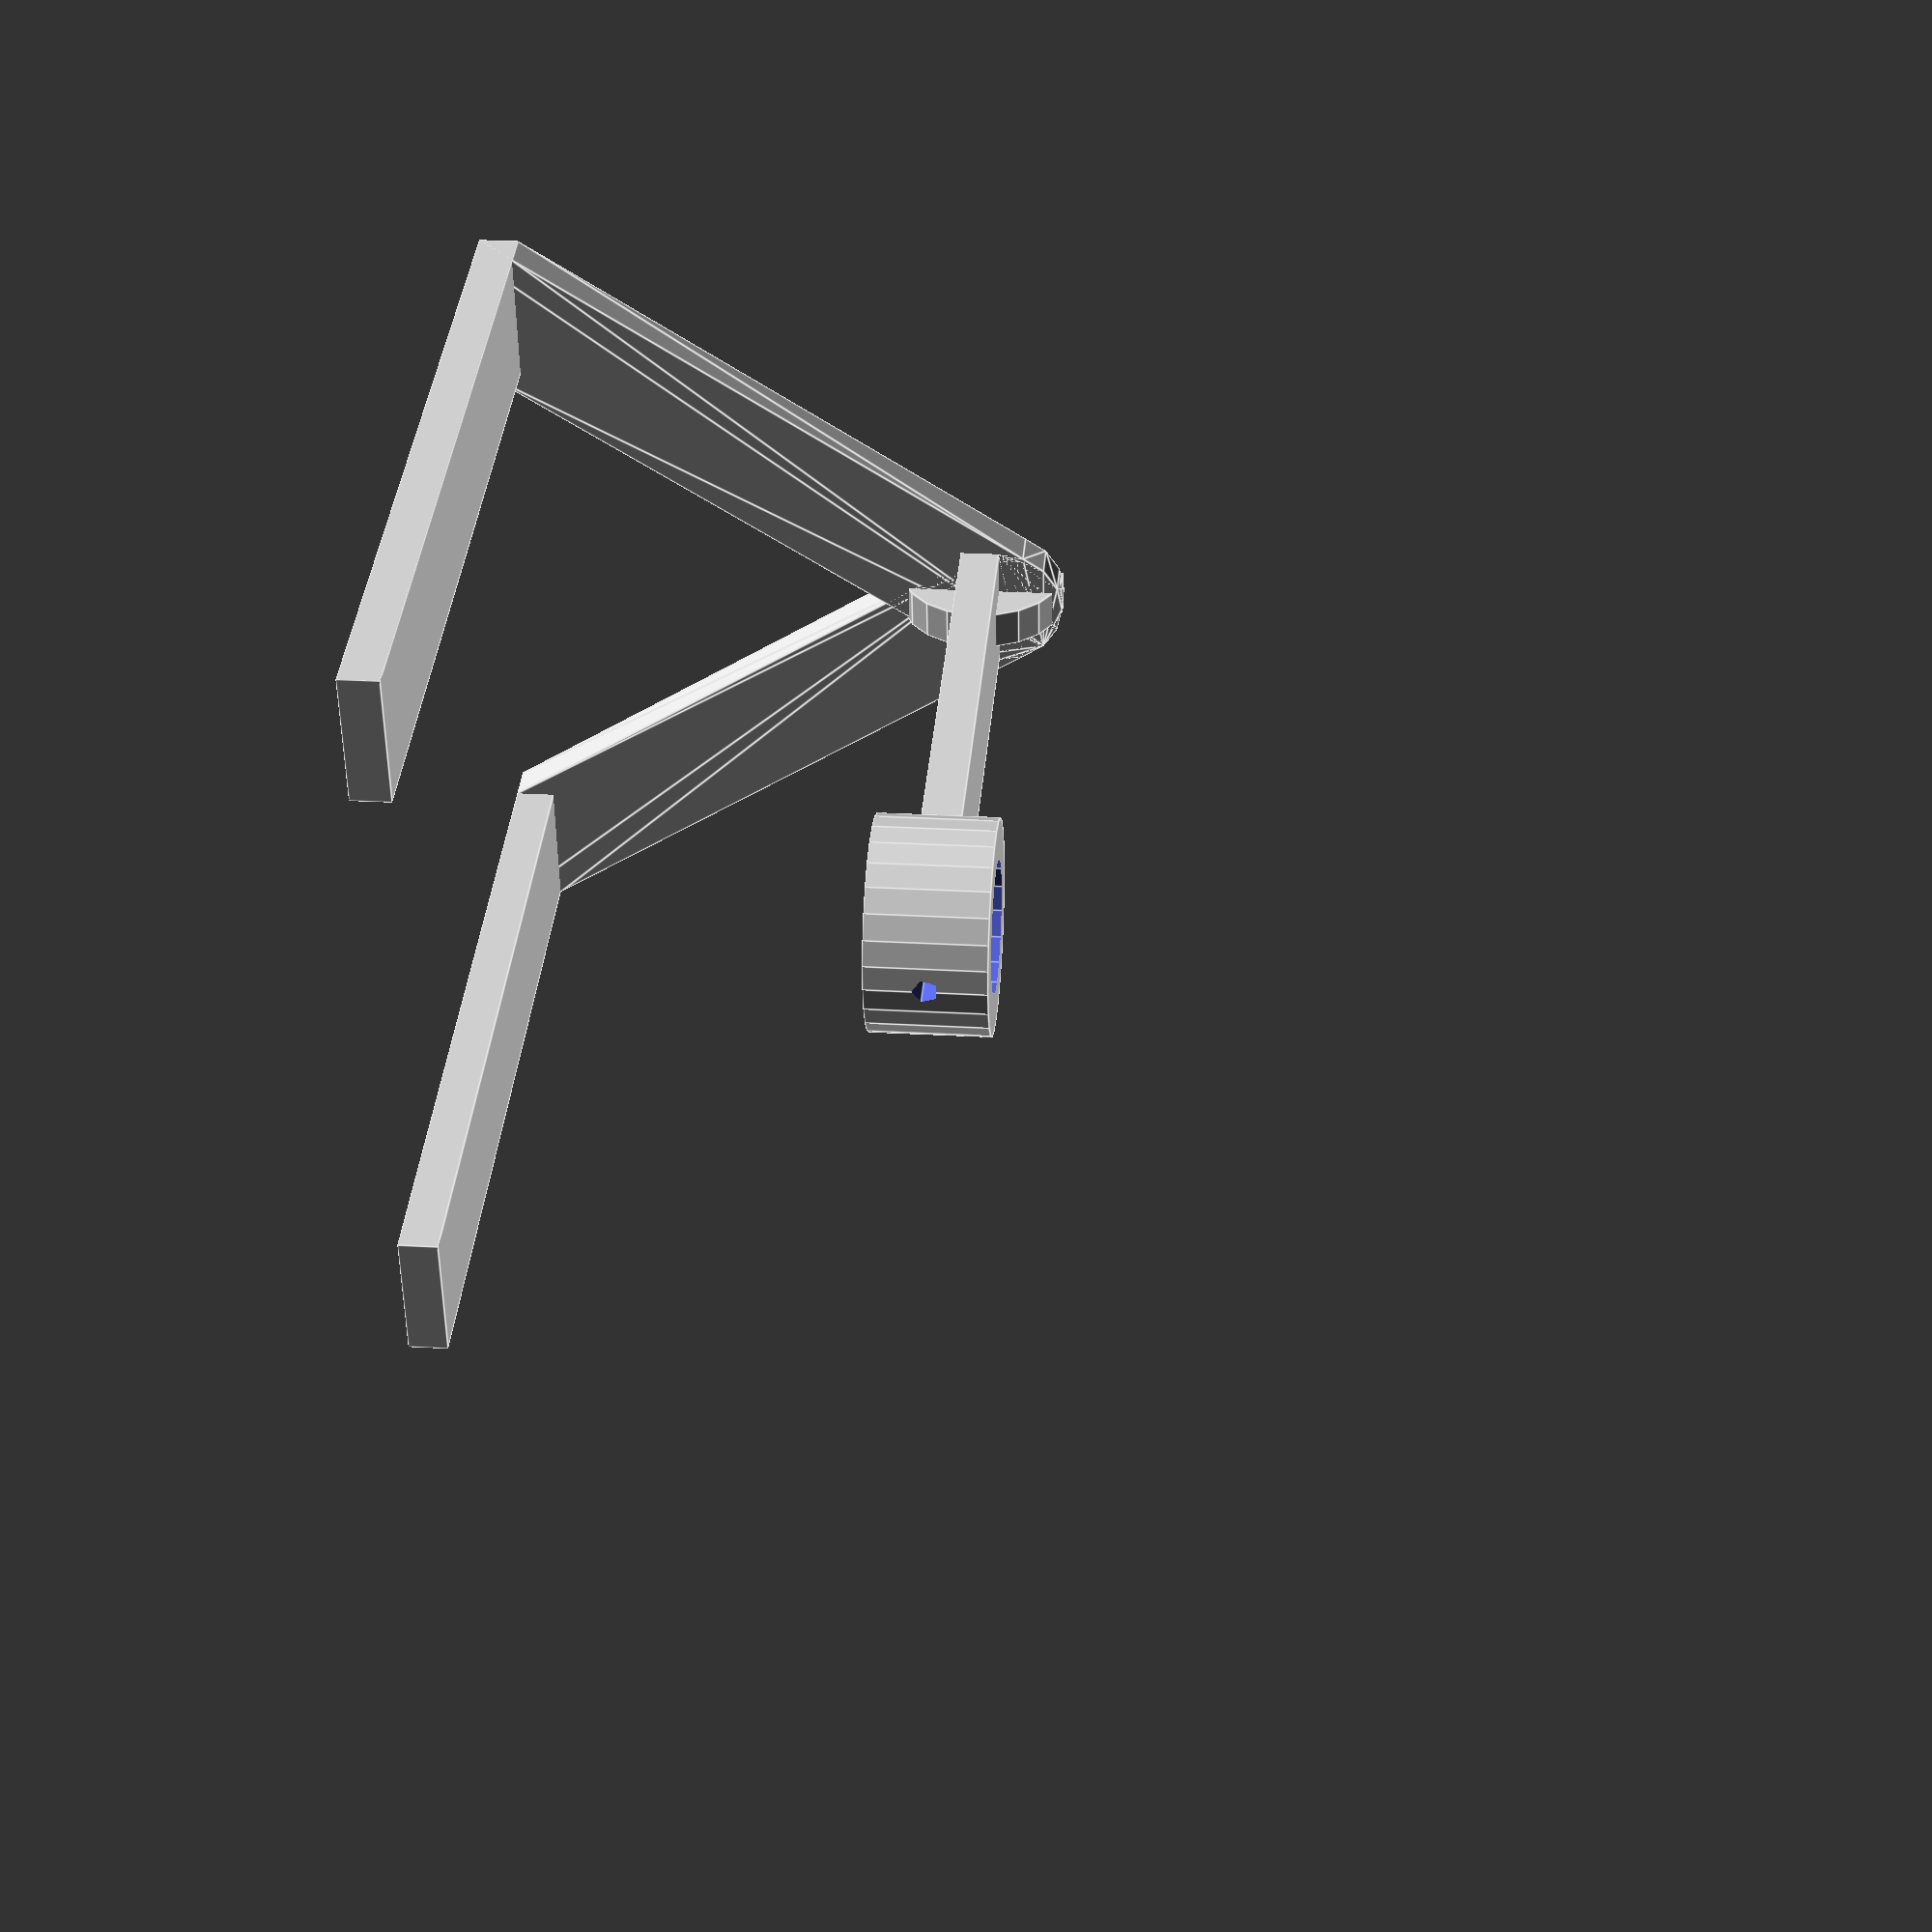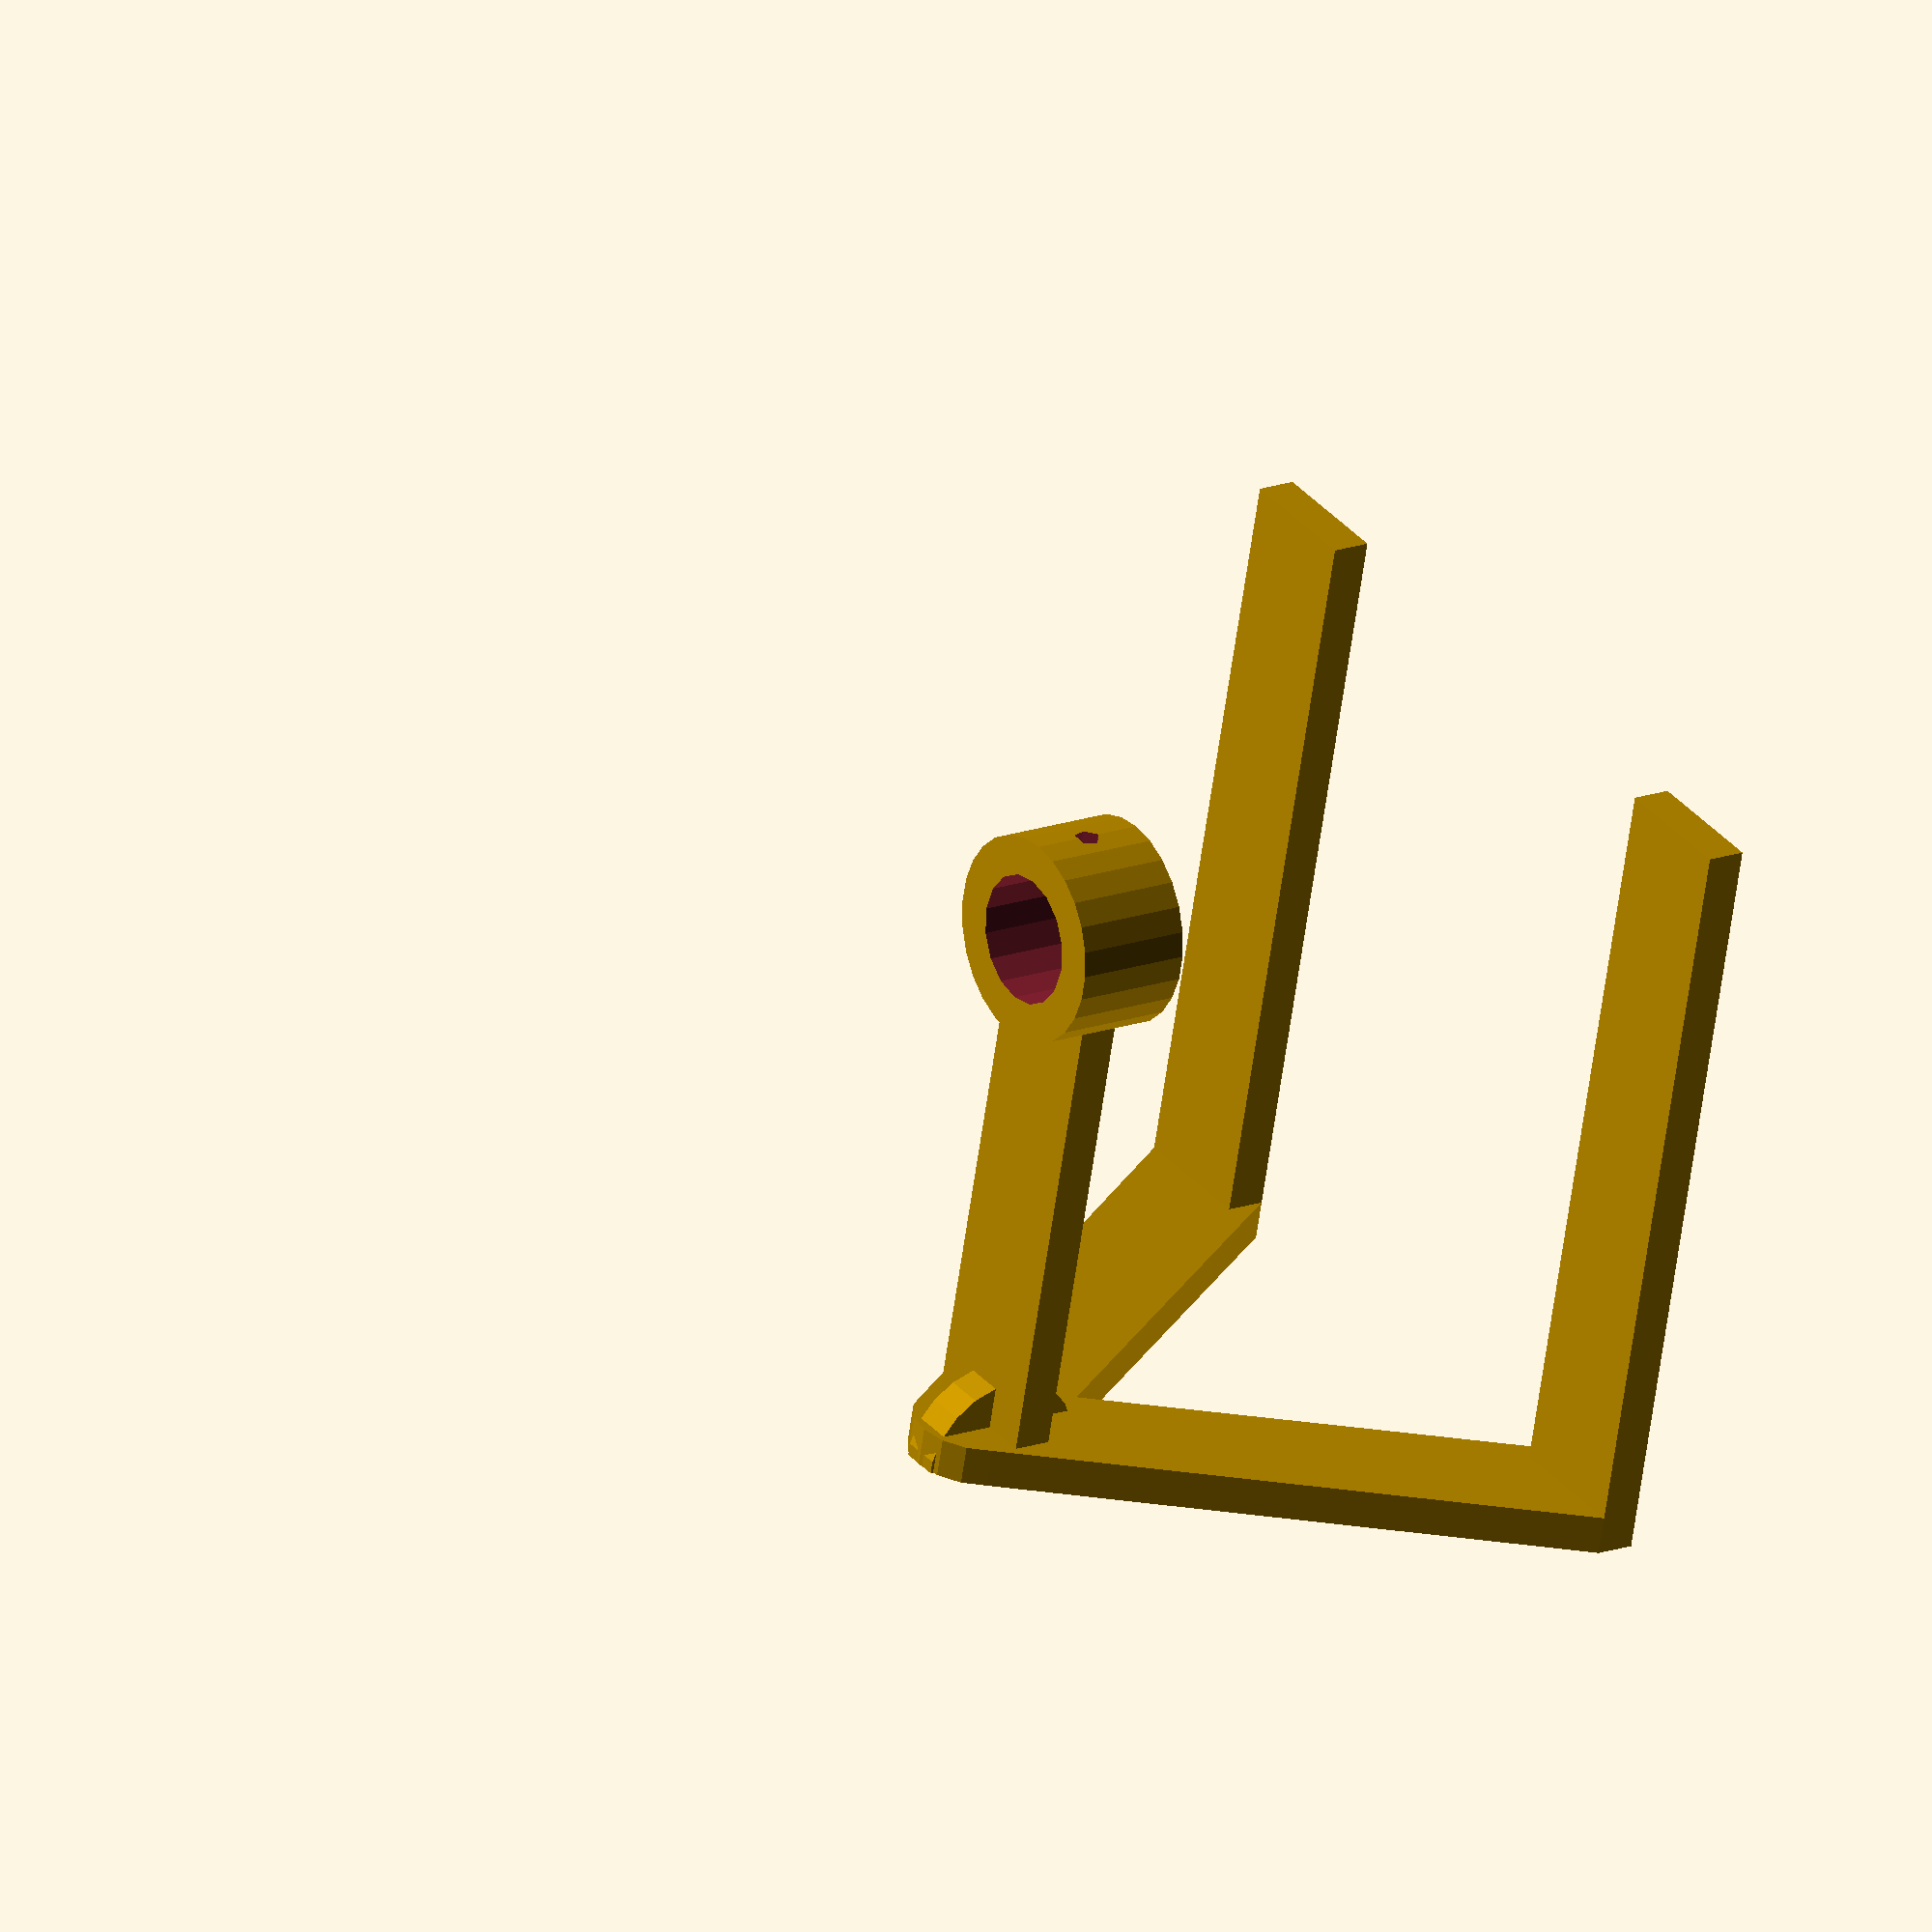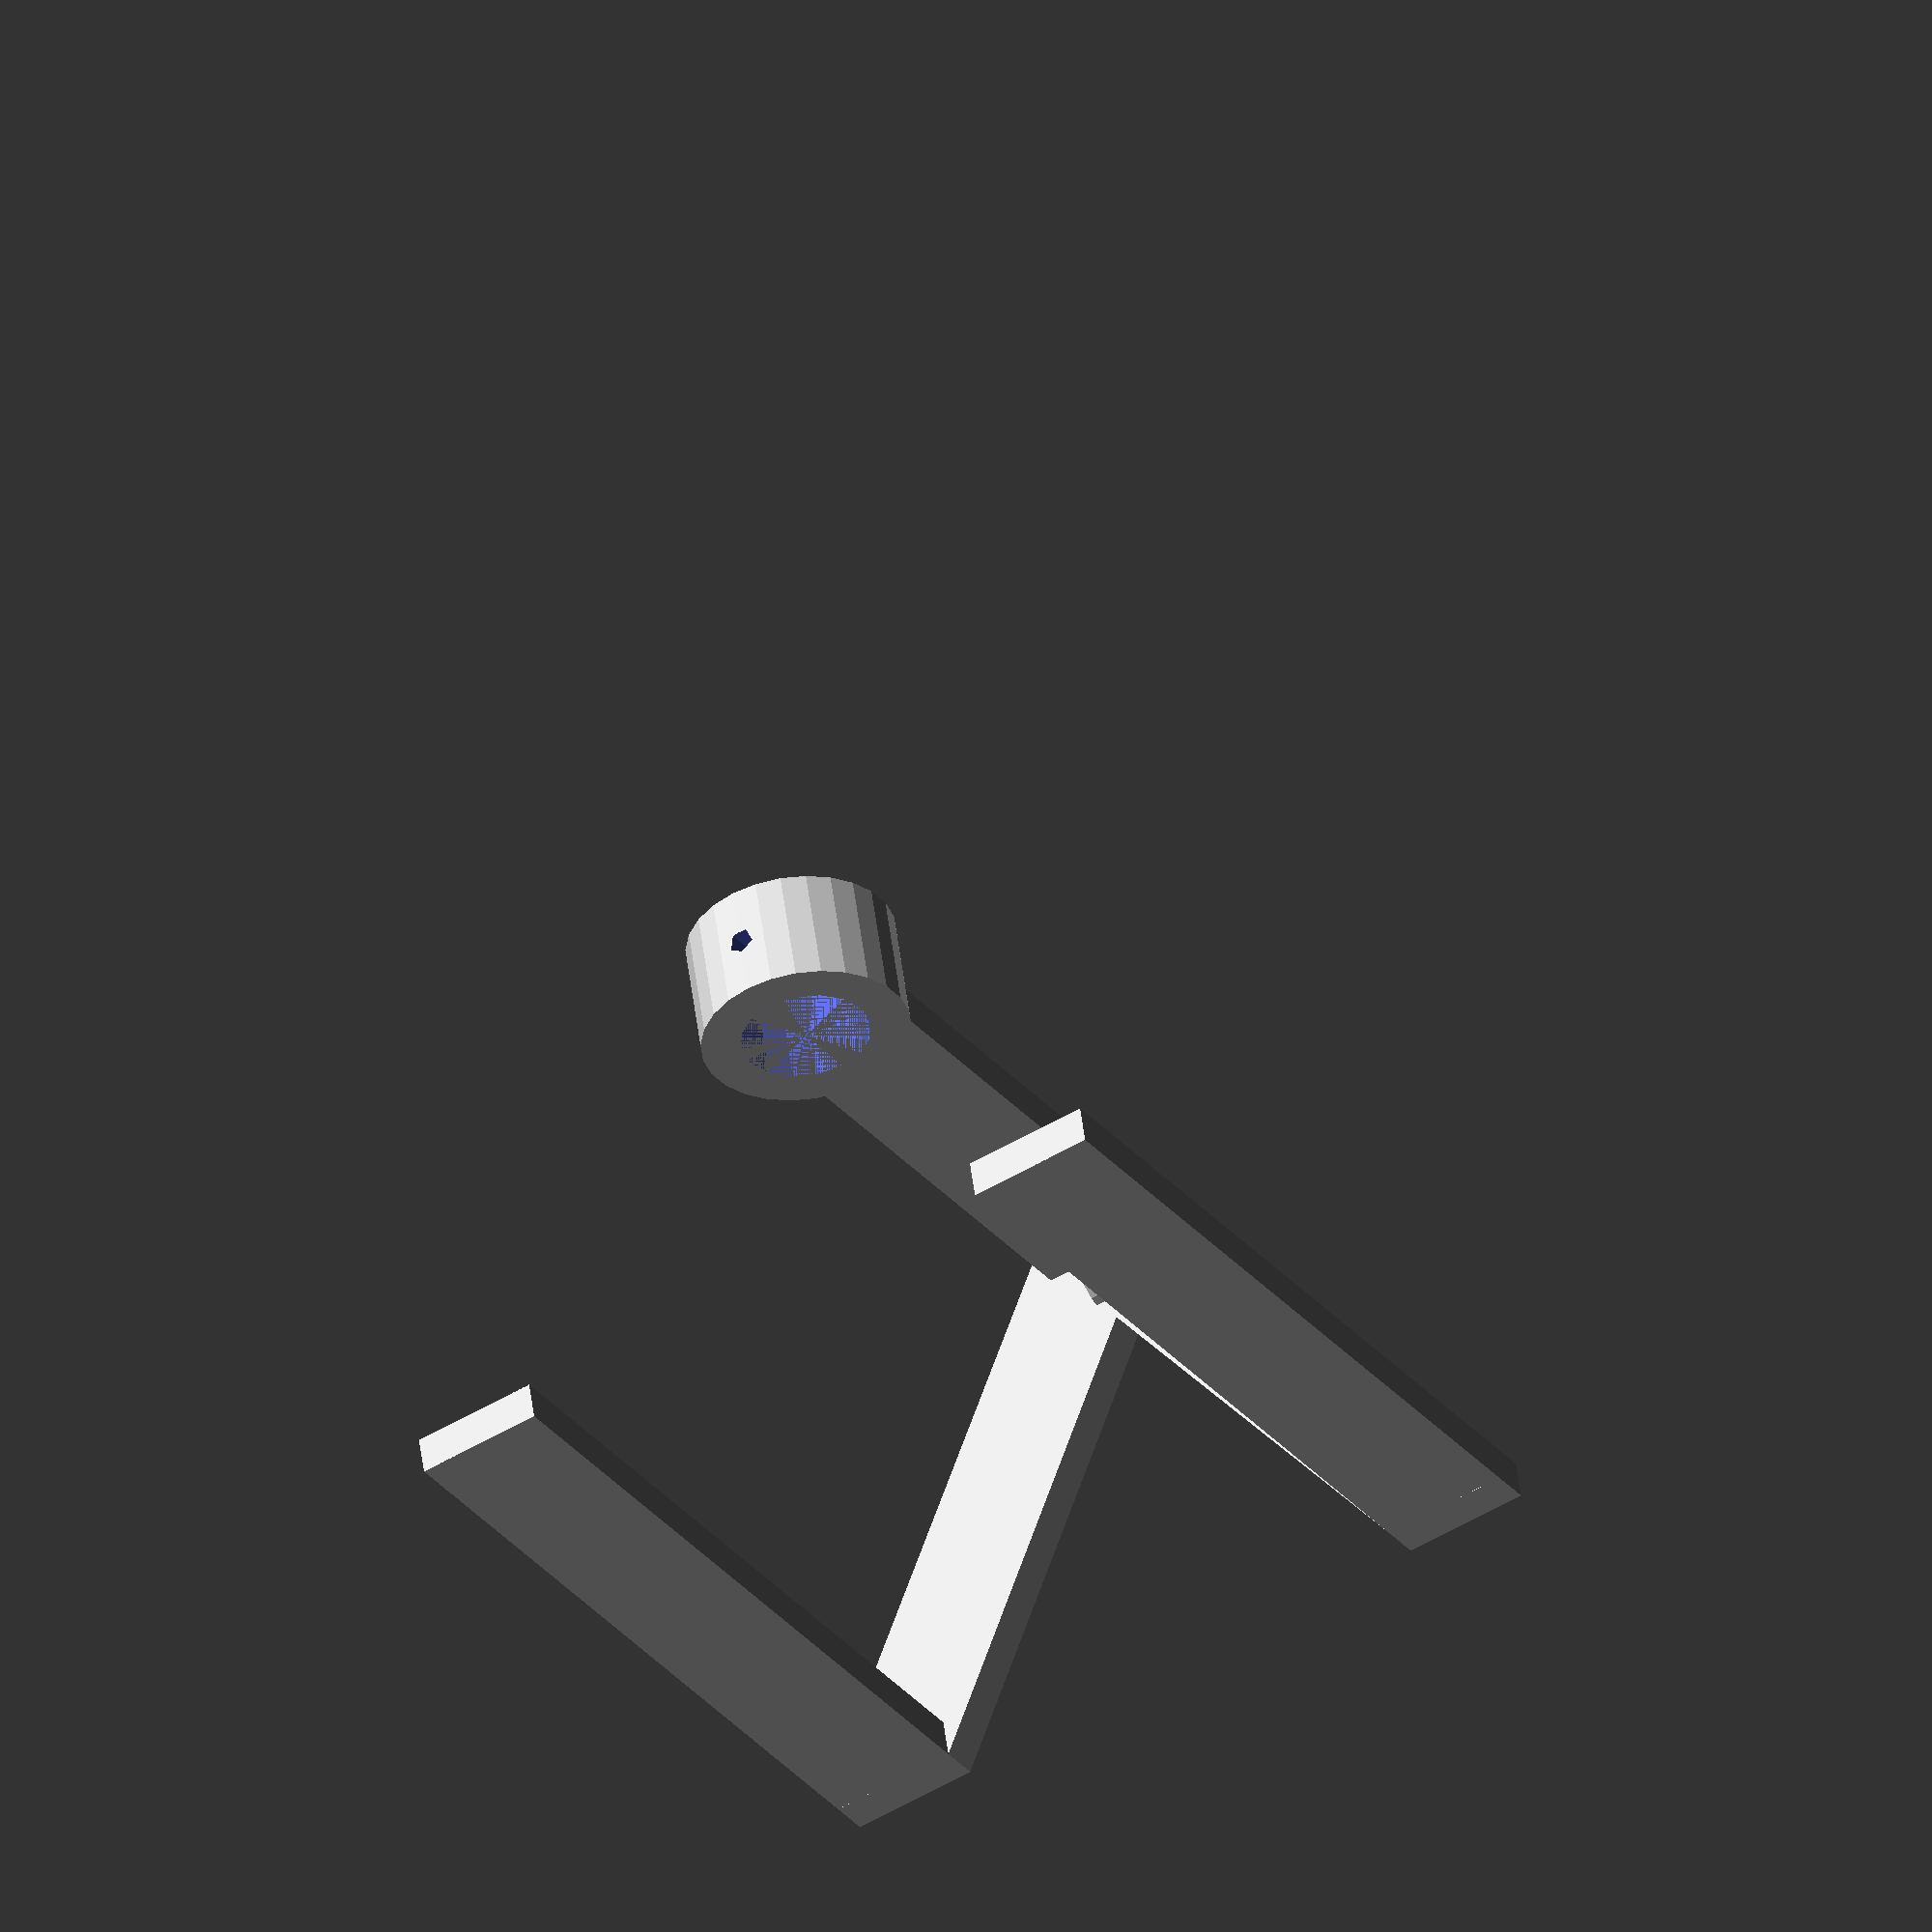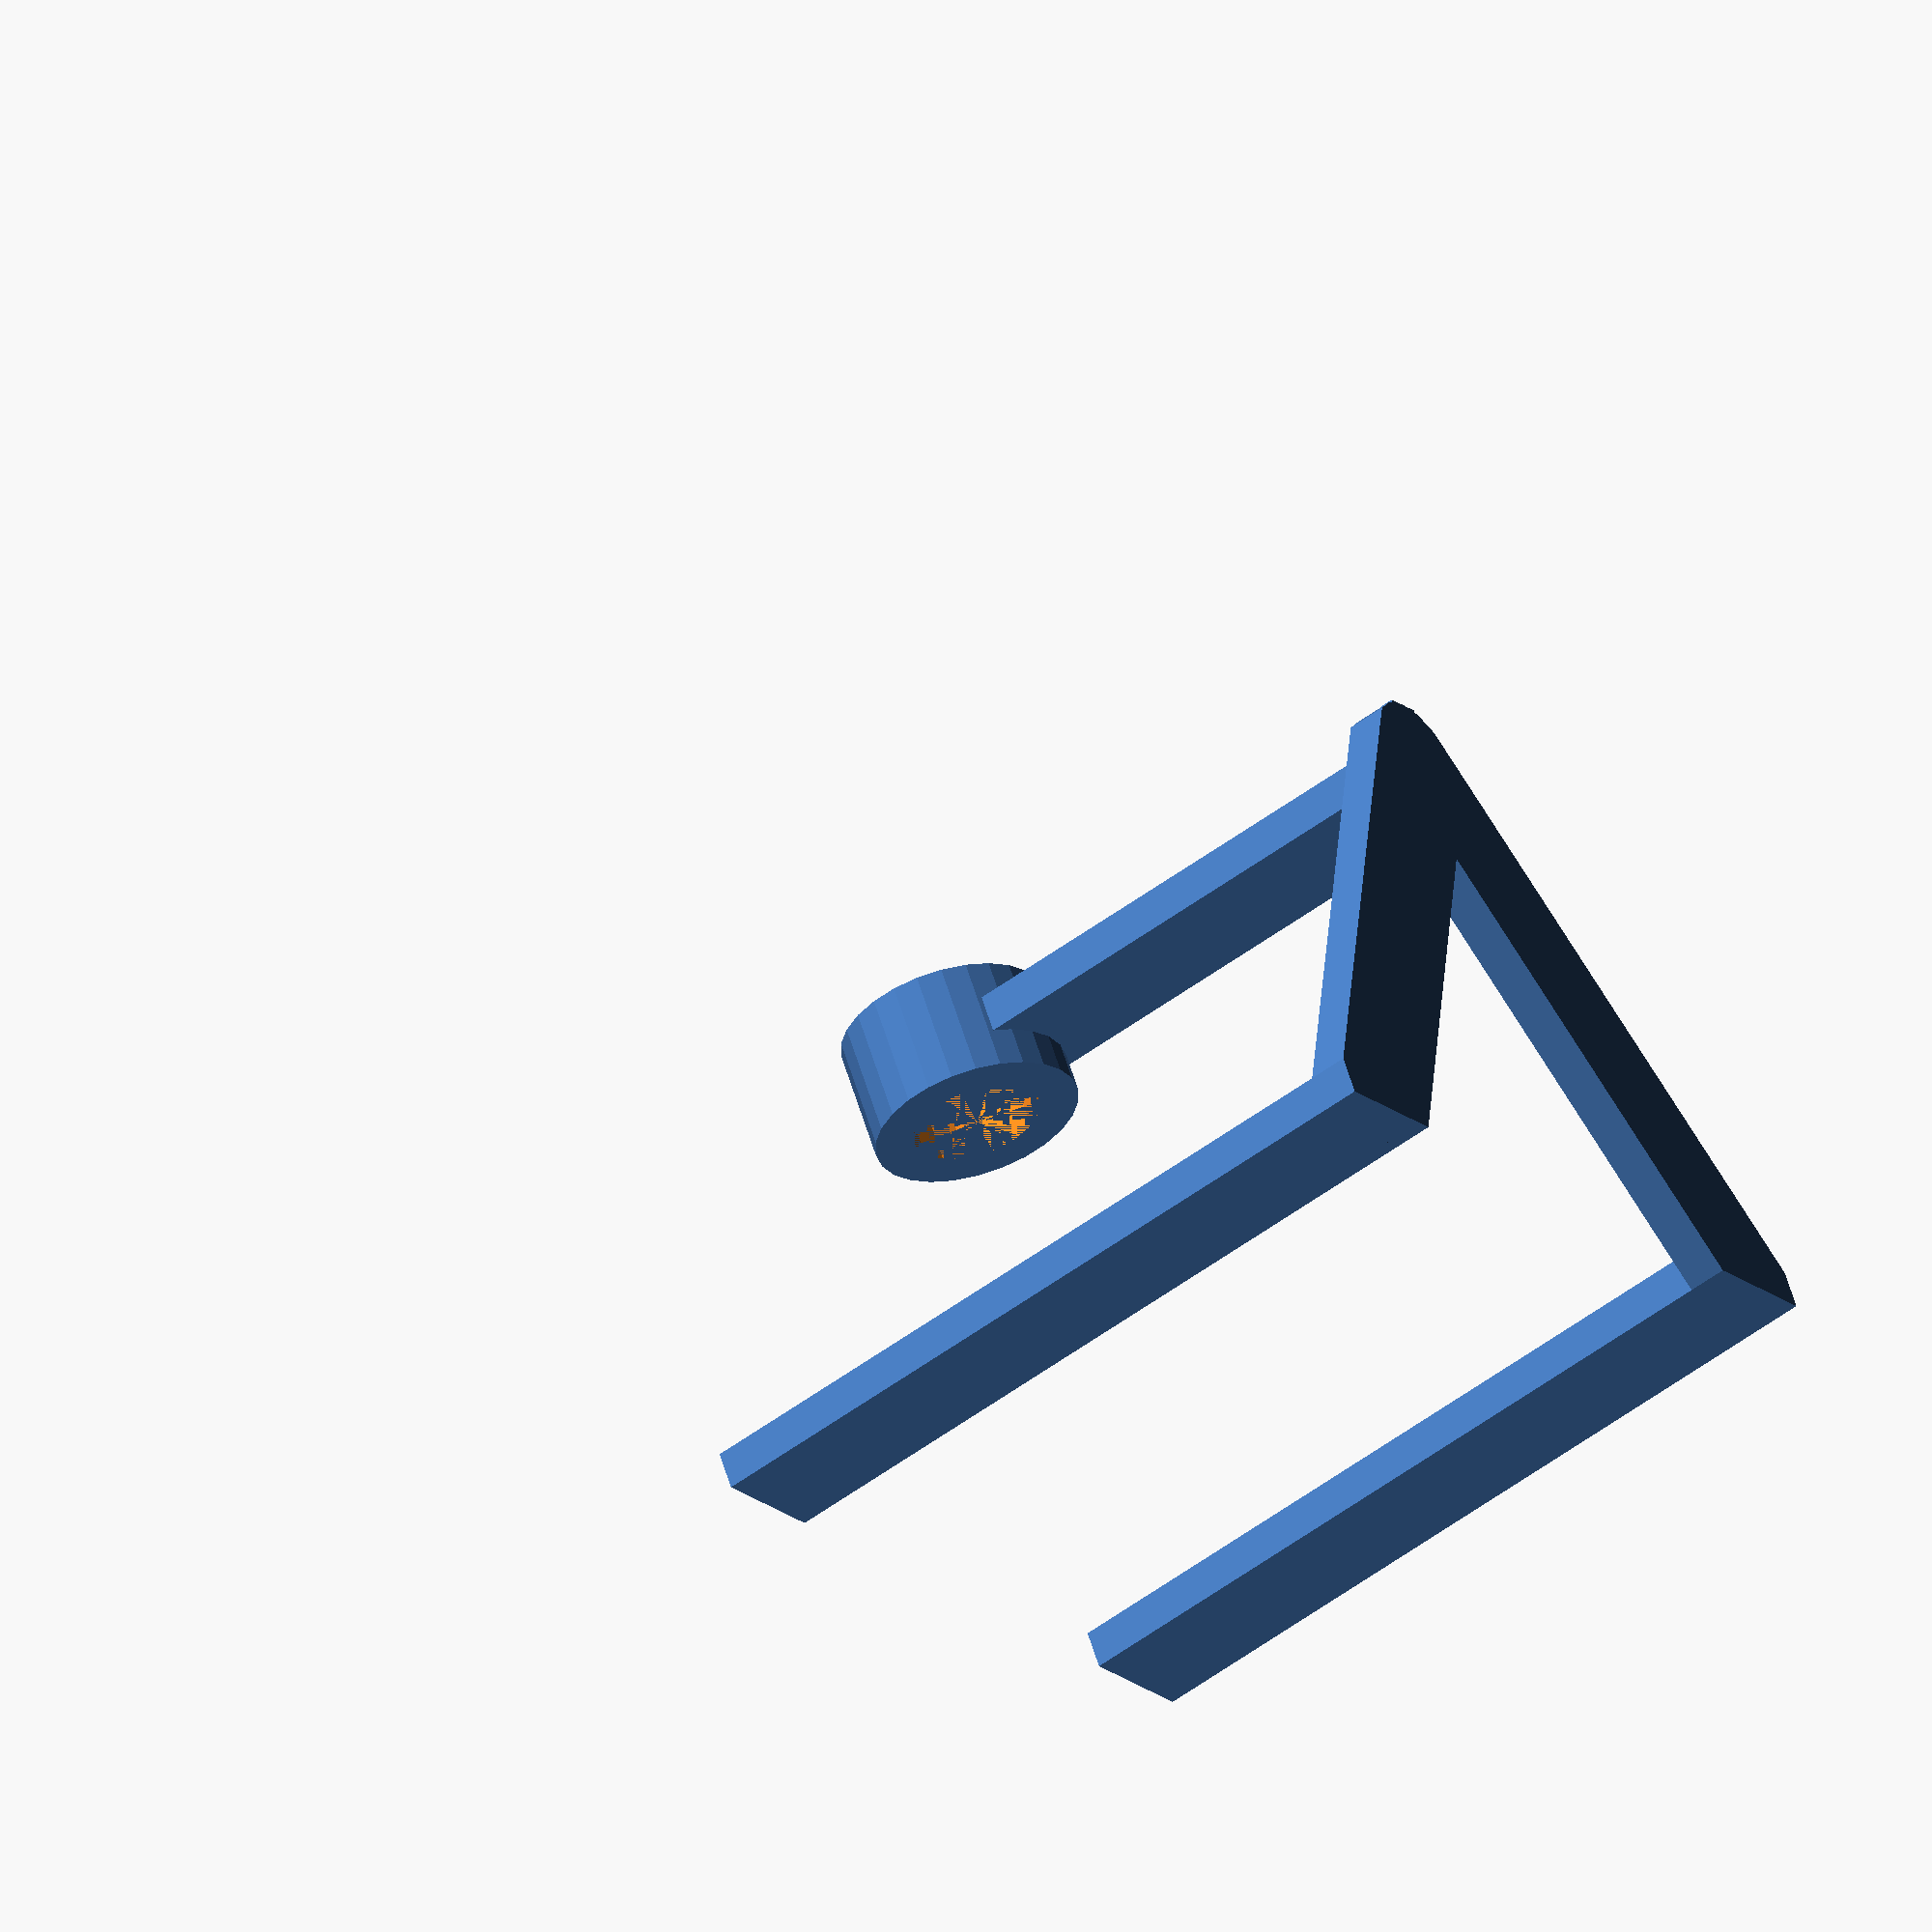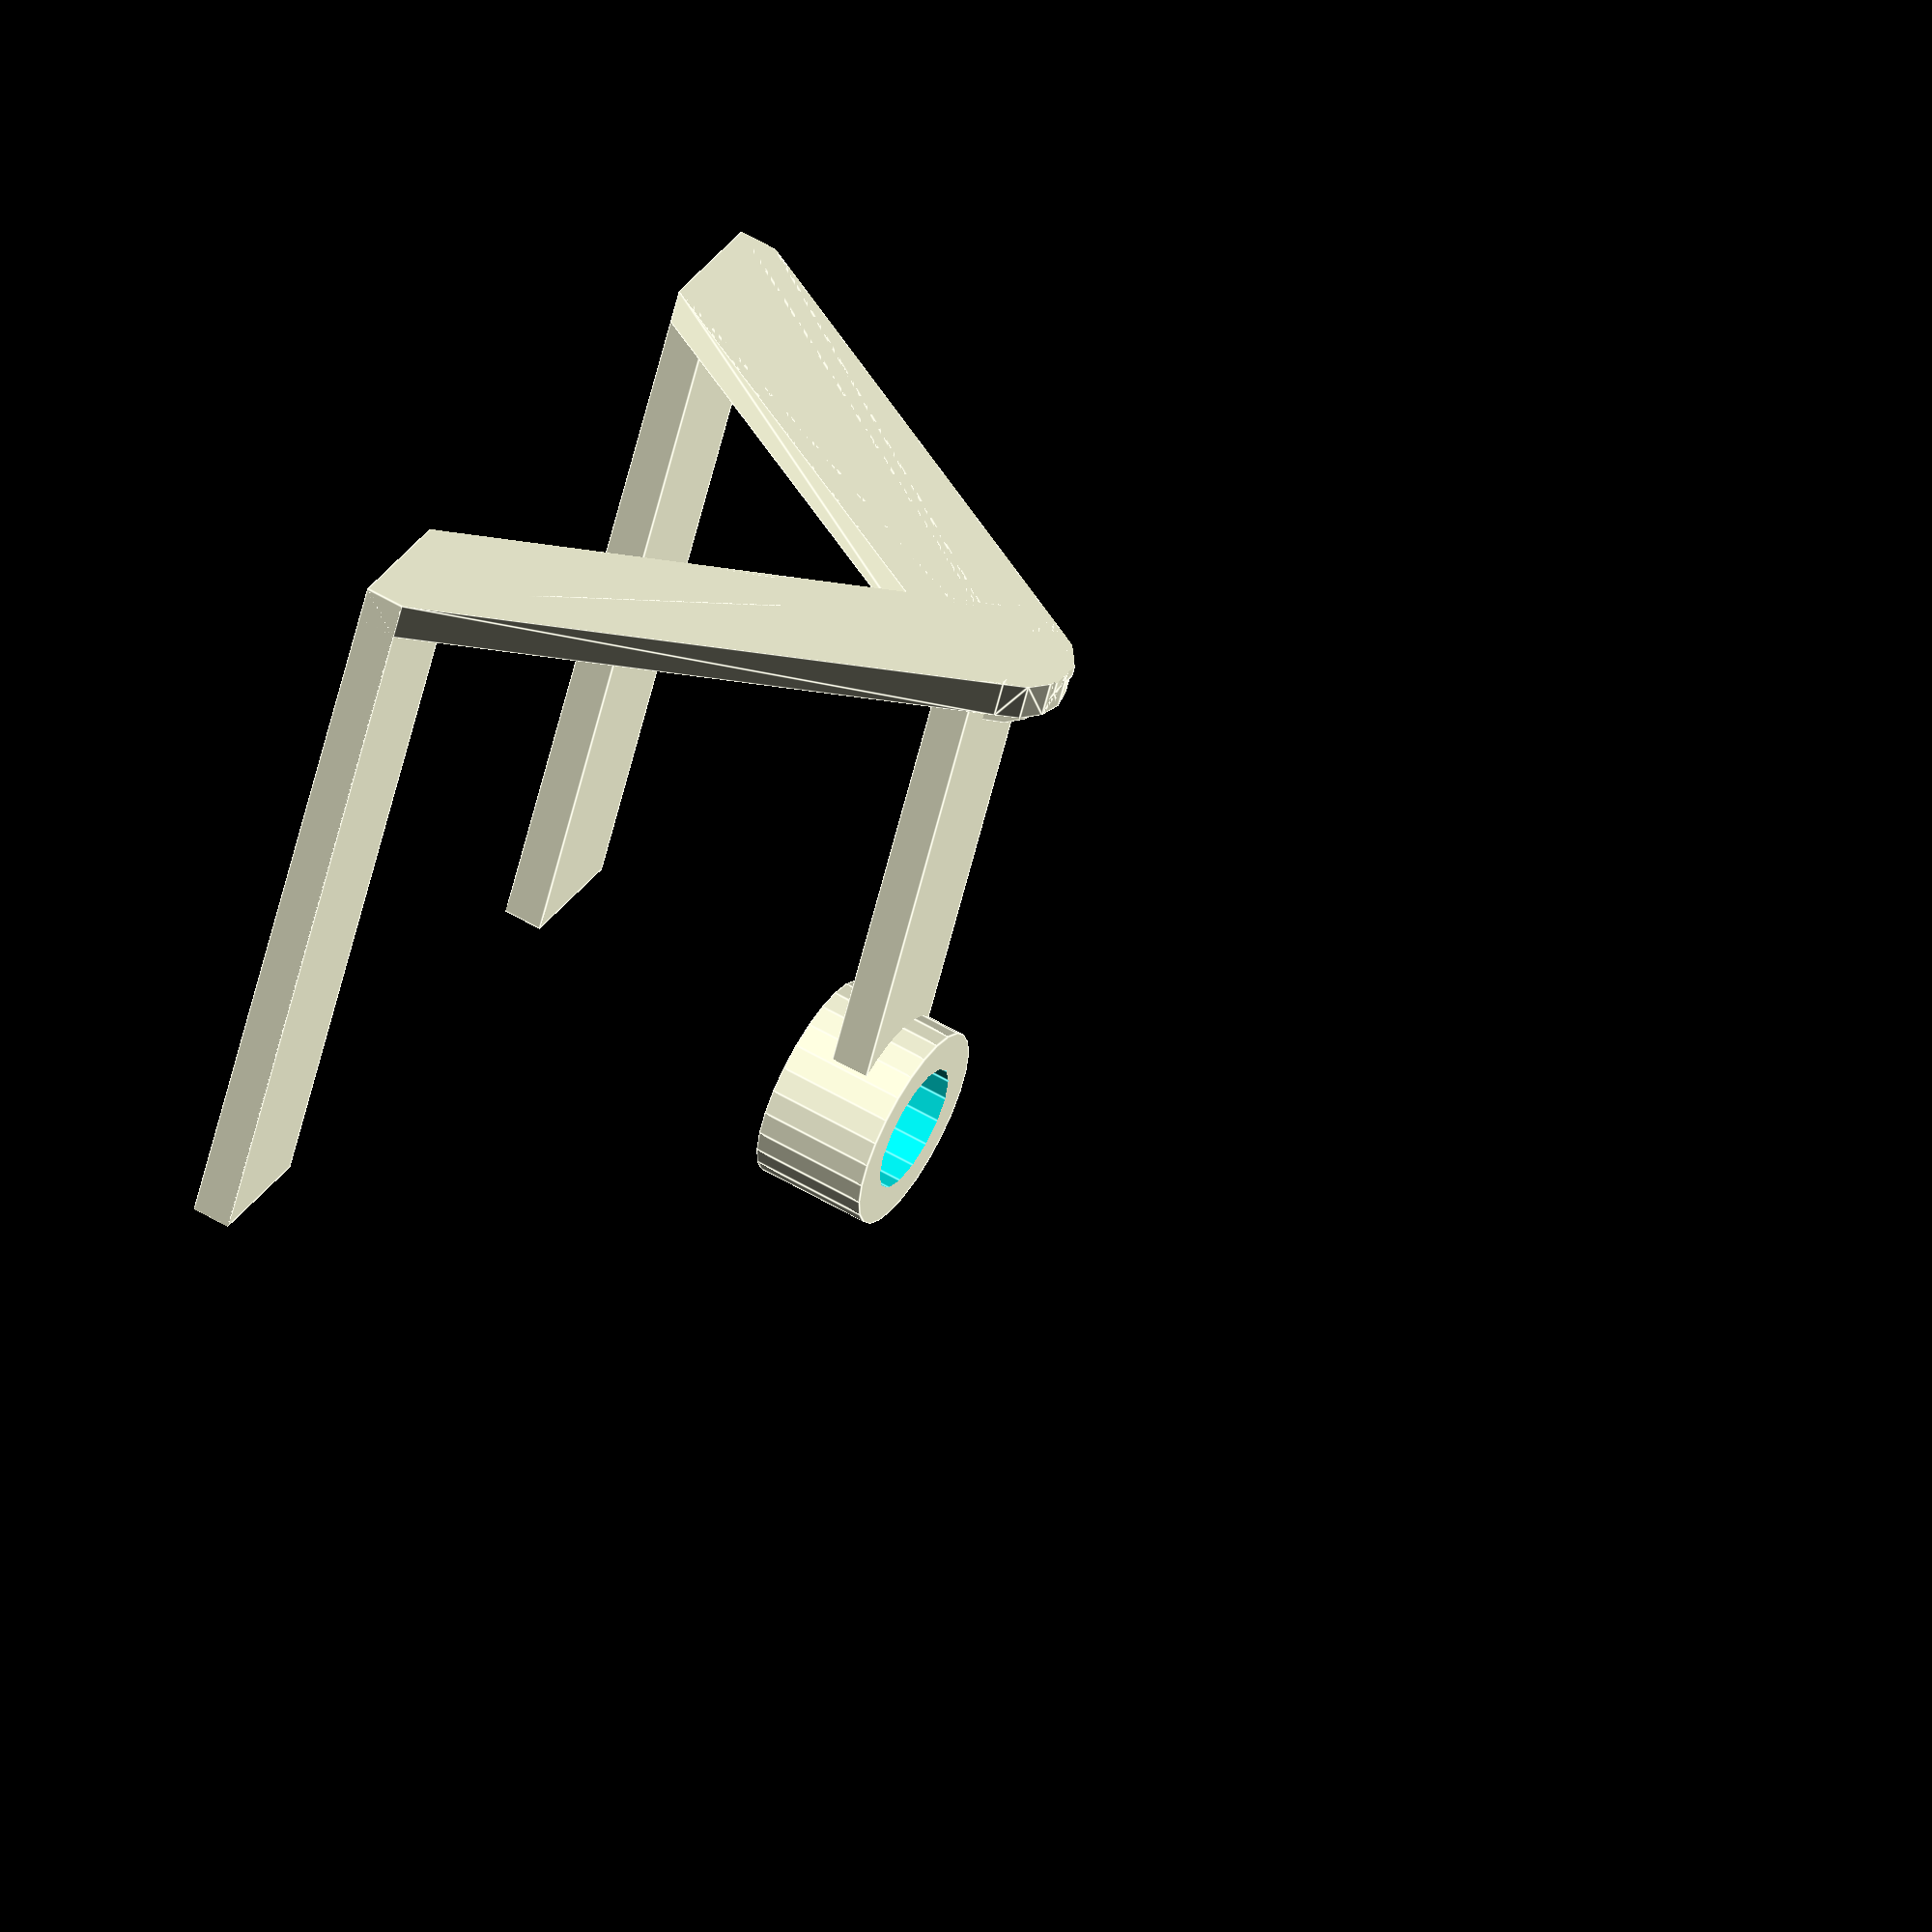
<openscad>
extremes=80;
LegLength=60;
LegWidth=10;
Thickness=3;
LegSpacing=40;
strutwidth=5;
height=40;
probeRadius=5;
screwRadius=1;

intersection(){
	cube(extremes);
	difference(){
		union(){
			cube([LegLength,LegWidth,Thickness]);
			translate([0,LegSpacing+LegWidth,0])cube([LegLength,LegWidth,Thickness]);
			hull(){
				translate([0,LegSpacing+LegWidth,0])cube([Thickness,LegWidth,Thickness]);
				translate([0,(LegSpacing+LegWidth)/2+strutwidth,height])rotate([0,90,0])cylinder(r=strutwidth,h=Thickness);
			}
			hull(){
				translate([0,0,0])cube([Thickness,LegWidth,Thickness]);
				translate([0,(LegSpacing+LegWidth)/2+strutwidth,height])rotate([0,90,0])cylinder(r=strutwidth,h=Thickness);
			}
			translate([0,(LegSpacing+LegWidth)/2,height-Thickness])cube([LegLength*.75,LegWidth,Thickness]);
			translate([0,(LegSpacing+LegWidth)/2+strutwidth-Thickness/2,height-Thickness/2])rotate([0,90,90])cylinder(r=strutwidth+Thickness/2,h=Thickness);
			translate([LegLength*.75,(LegSpacing+LegWidth)/2+probeRadius,height-2*Thickness])cylinder(r=probeRadius+Thickness,h=3*Thickness);
		}
		translate([LegLength*.75,(LegSpacing+LegWidth)/2+probeRadius,height-2*Thickness])cylinder(r=probeRadius,h=7*Thickness);
		translate([LegLength*.75+probeRadius-Thickness,(LegSpacing+LegWidth)/2+probeRadius,height-.5*Thickness])rotate([0,90,0])cylinder(r=screwRadius,h=7*Thickness);
	}
}

</openscad>
<views>
elev=150.3 azim=352.1 roll=265.3 proj=p view=edges
elev=162.7 azim=103.9 roll=125.5 proj=o view=solid
elev=126.9 azim=123.4 roll=7.3 proj=o view=wireframe
elev=300.4 azim=35.3 roll=163.2 proj=o view=wireframe
elev=121.1 azim=294.9 roll=238.9 proj=o view=edges
</views>
